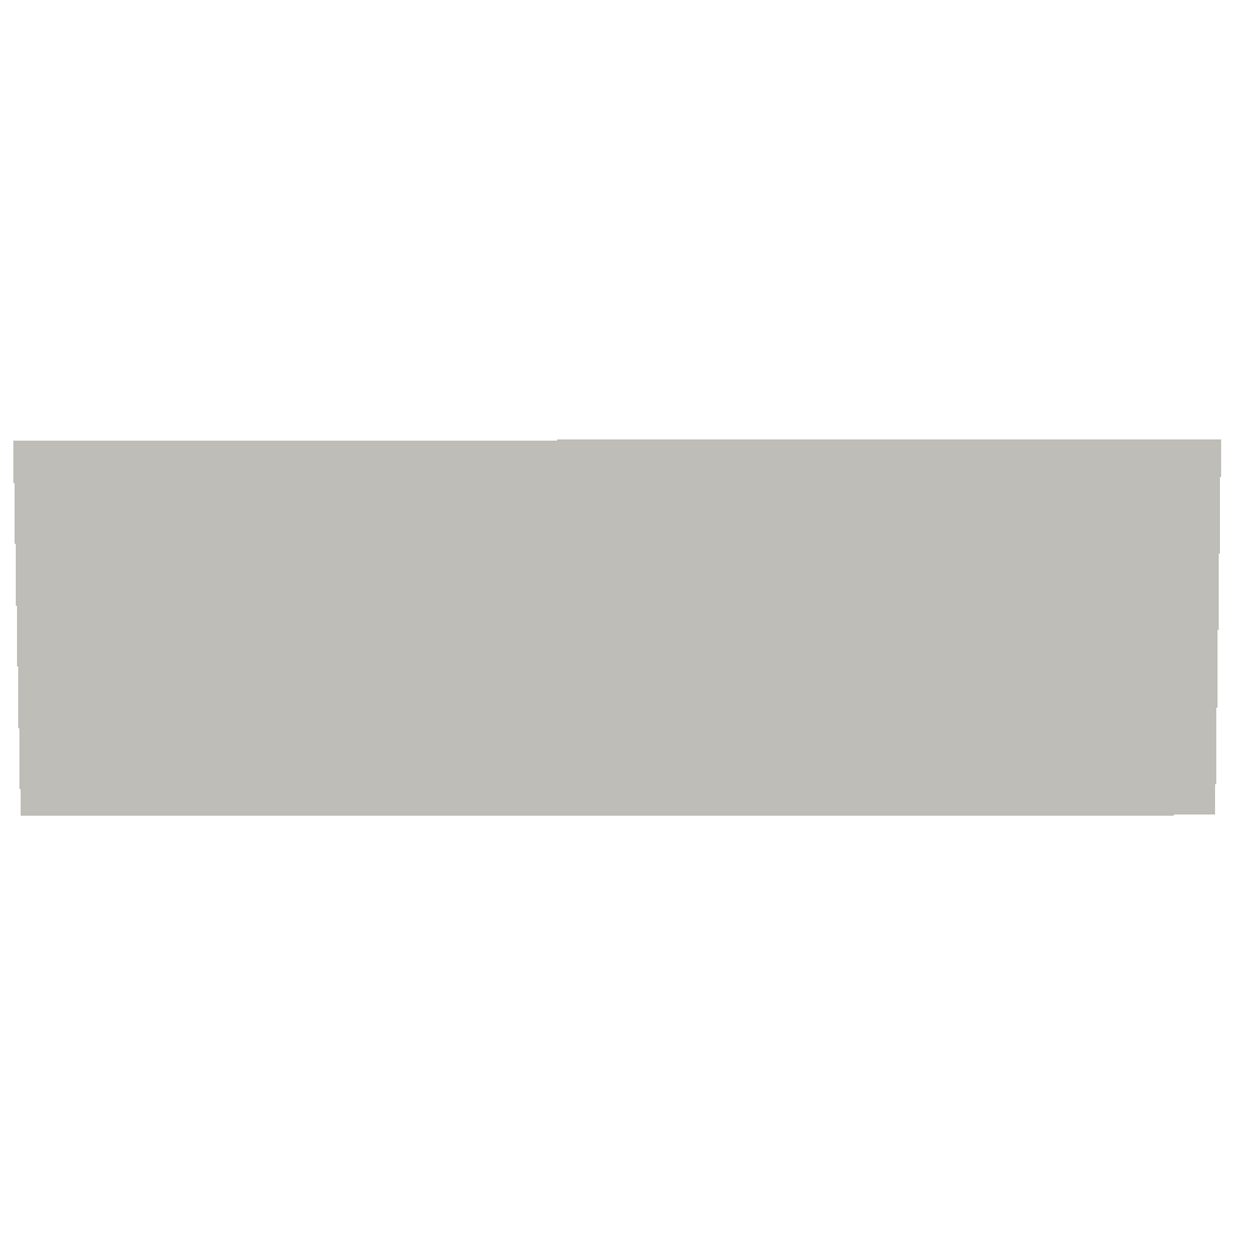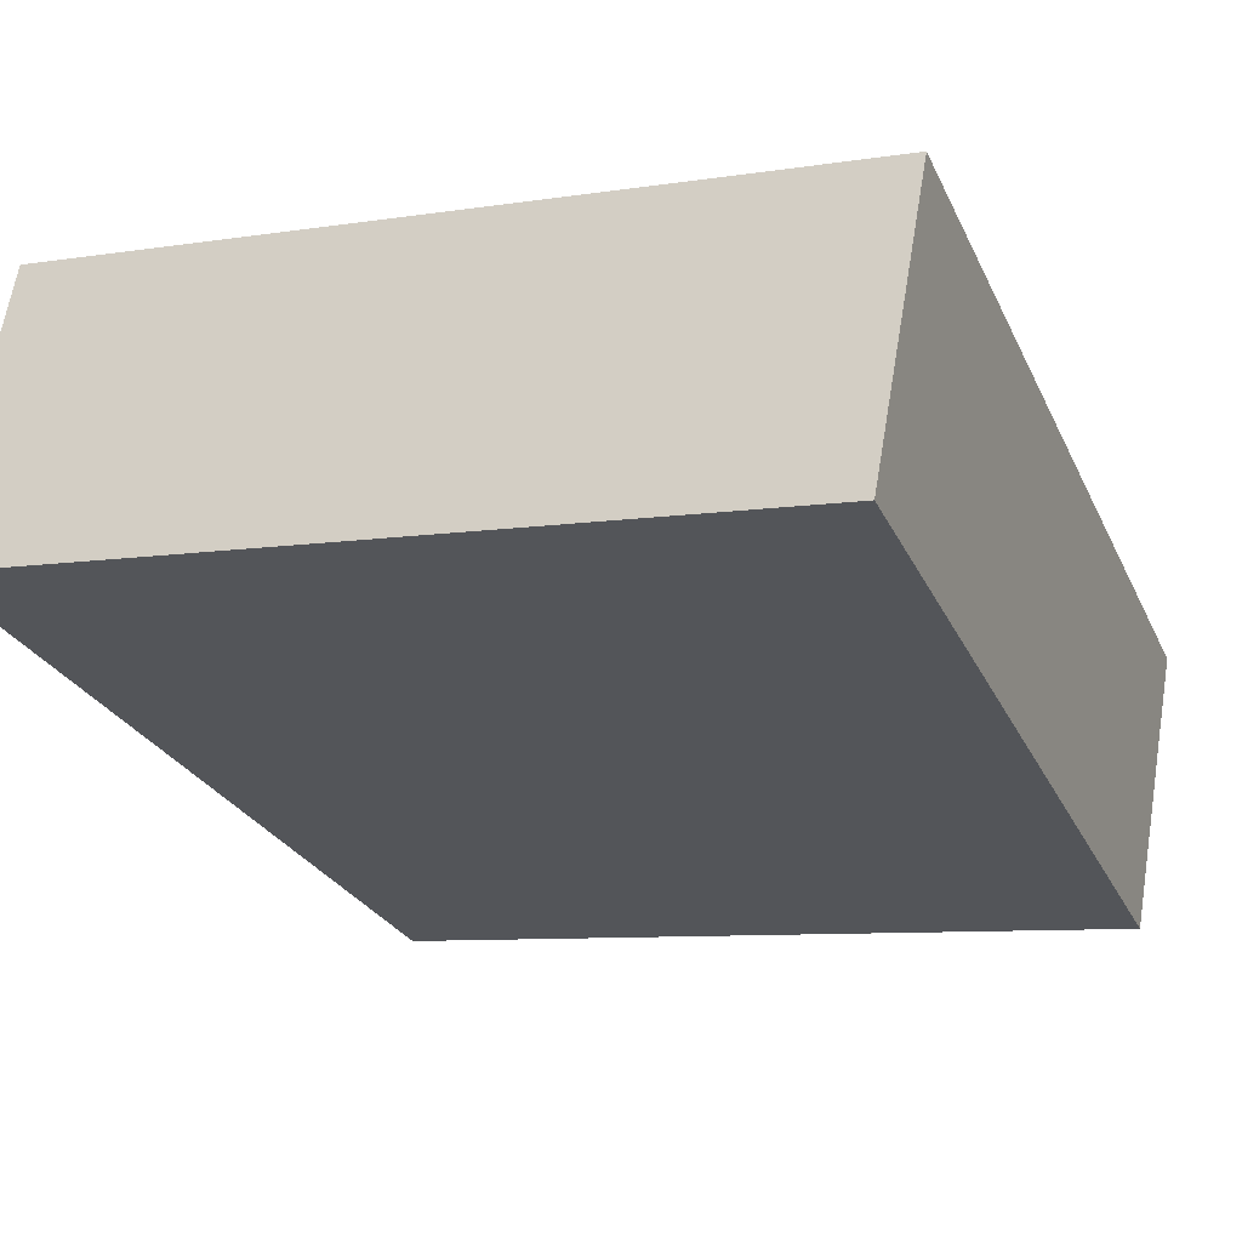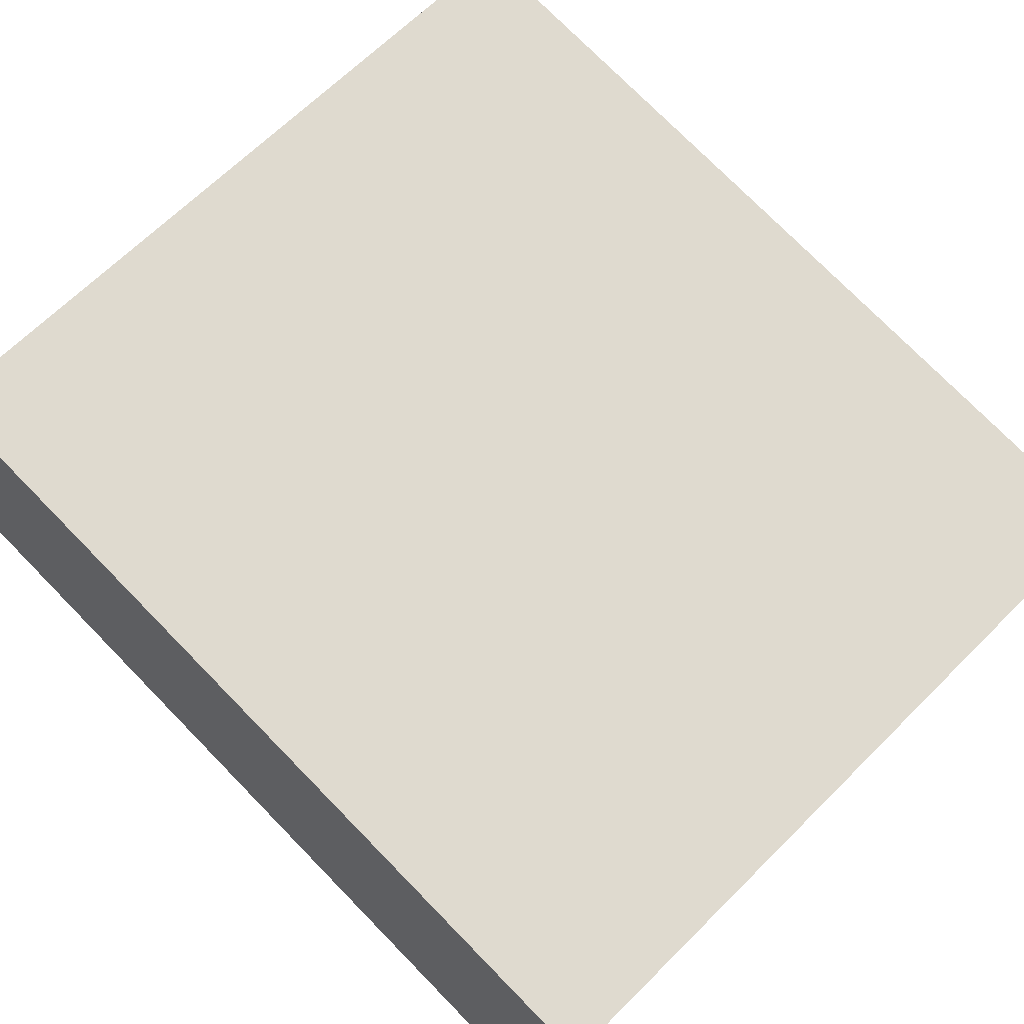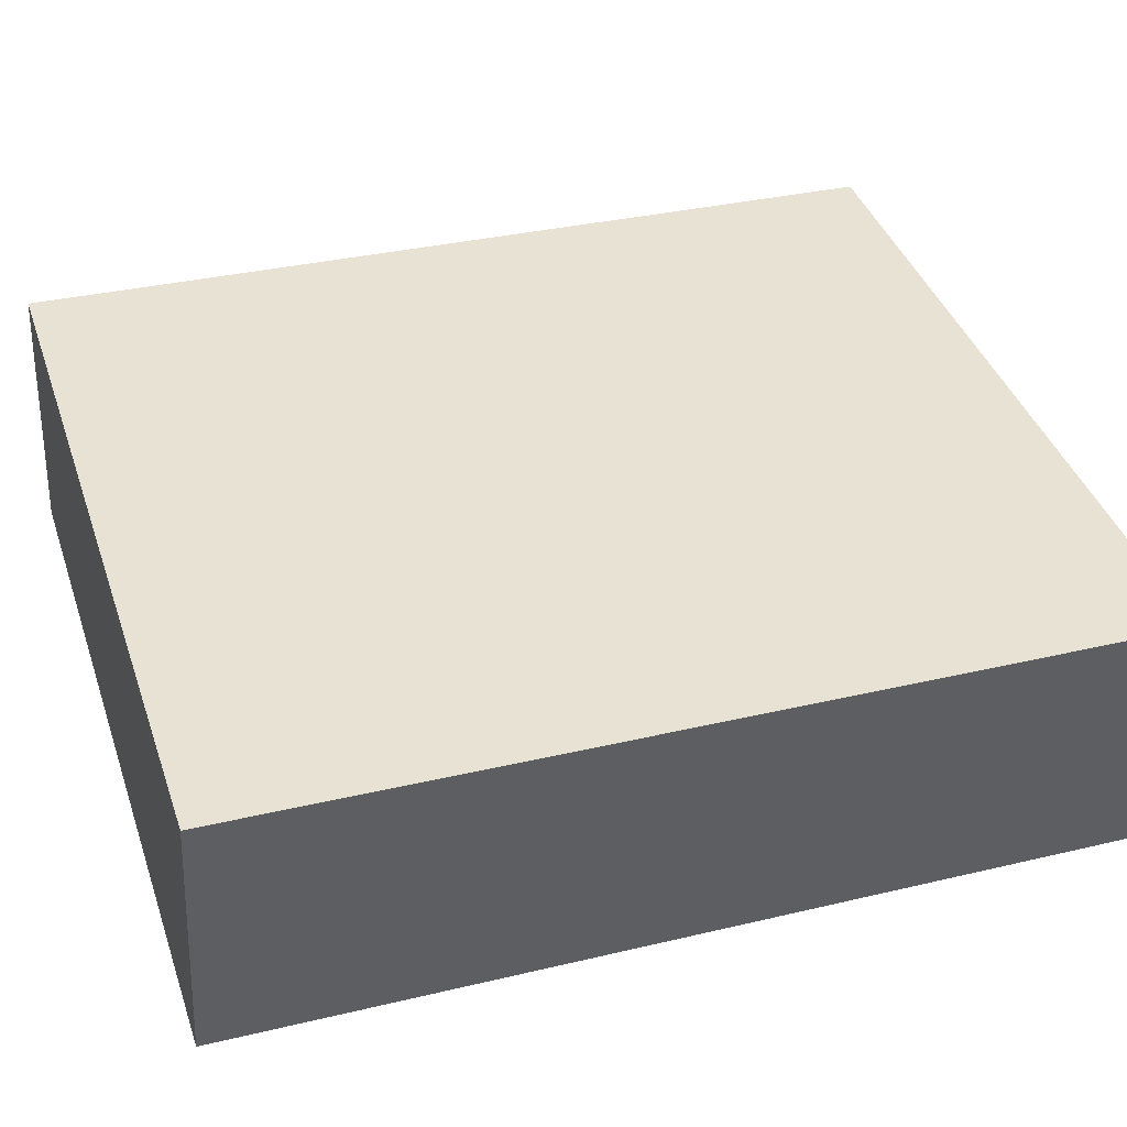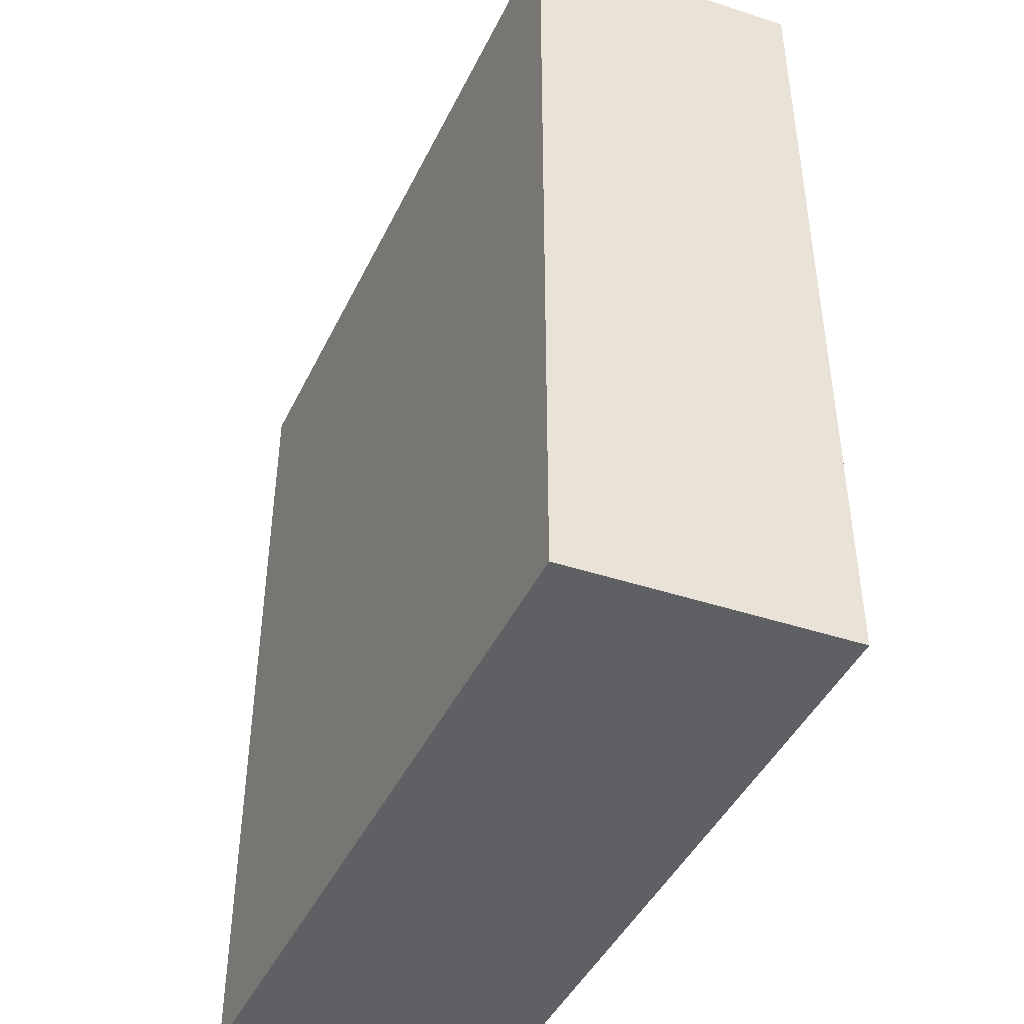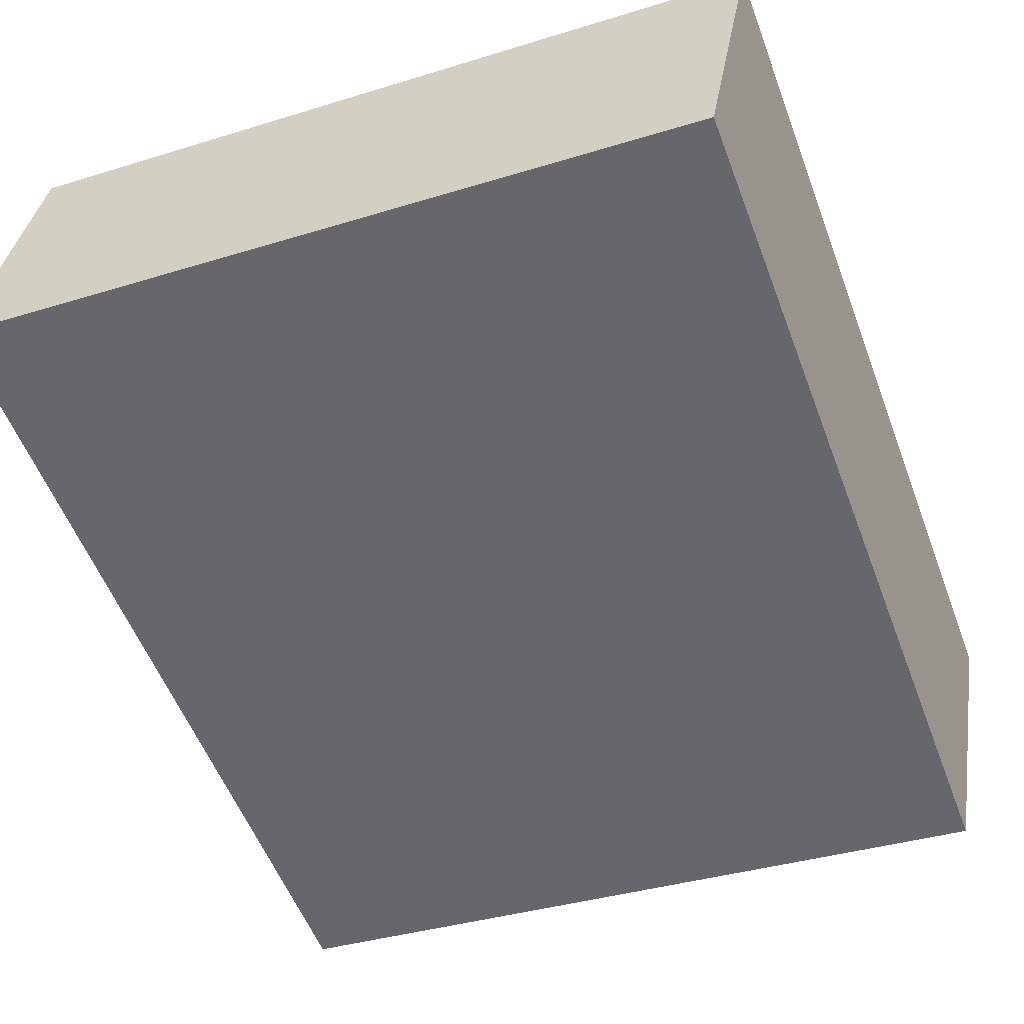
<metadata>
{"format":"obj","ext":"obj","renderer":"f3d","projection":"perspective","resolution":1024,"background":"white","views":[{"elev":-5.7,"azim":-89.4,"up":"+Z"},{"elev":-26.6,"azim":-159.0,"up":"+Z"},{"elev":76.2,"azim":135.5,"up":"+Z"},{"elev":33.1,"azim":-108.2,"up":"+Z"},{"elev":-44.6,"azim":58.8,"up":"+Y"},{"elev":-55.3,"azim":-159.4,"up":"+Z"}]}
</metadata>
<code>
v  16.27 -1.134e-16 1.852
v  0.000406 19.09 -0.000604
v  0 0 0
v  16.27 19.09 1.851
v  1.079 3.605e-16 -5.888
v  1.079 19.09 -5.889
v  17.34 2.471e-16 -4.036
v  17.34 19.09 -4.037
g defaultobject
f 1 2 3
f 2 1 4
f 2 5 3
f 5 2 6
f 6 7 5
f 7 6 8
f 7 4 1
f 4 7 8
f 4 6 2
f 6 4 8
f 5 1 3
f 1 5 7

</code>
